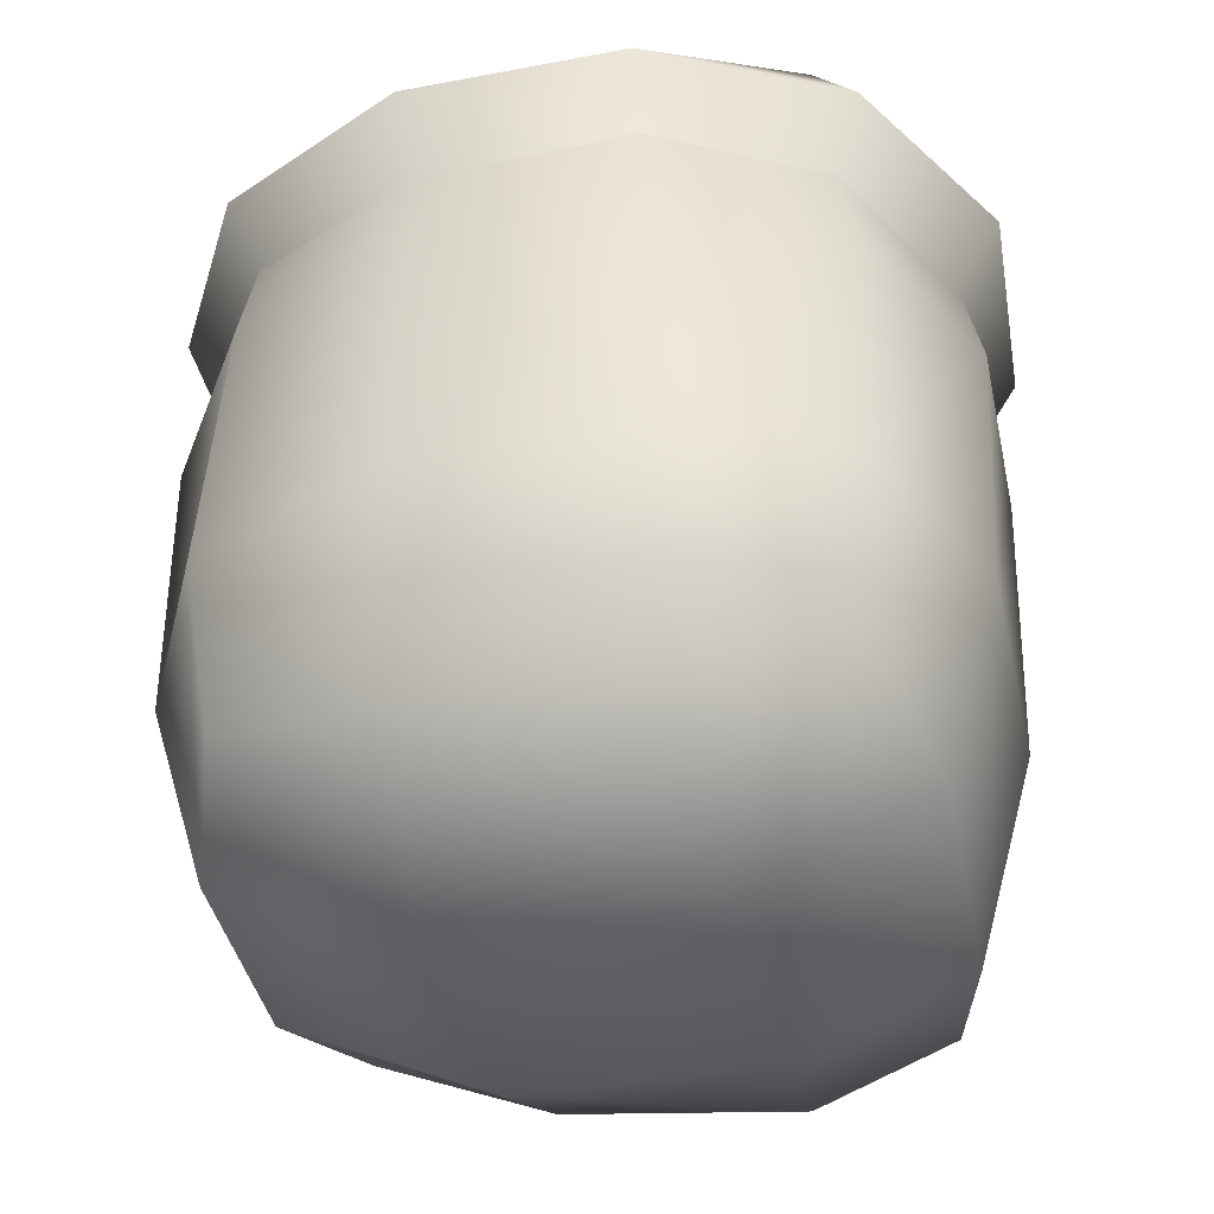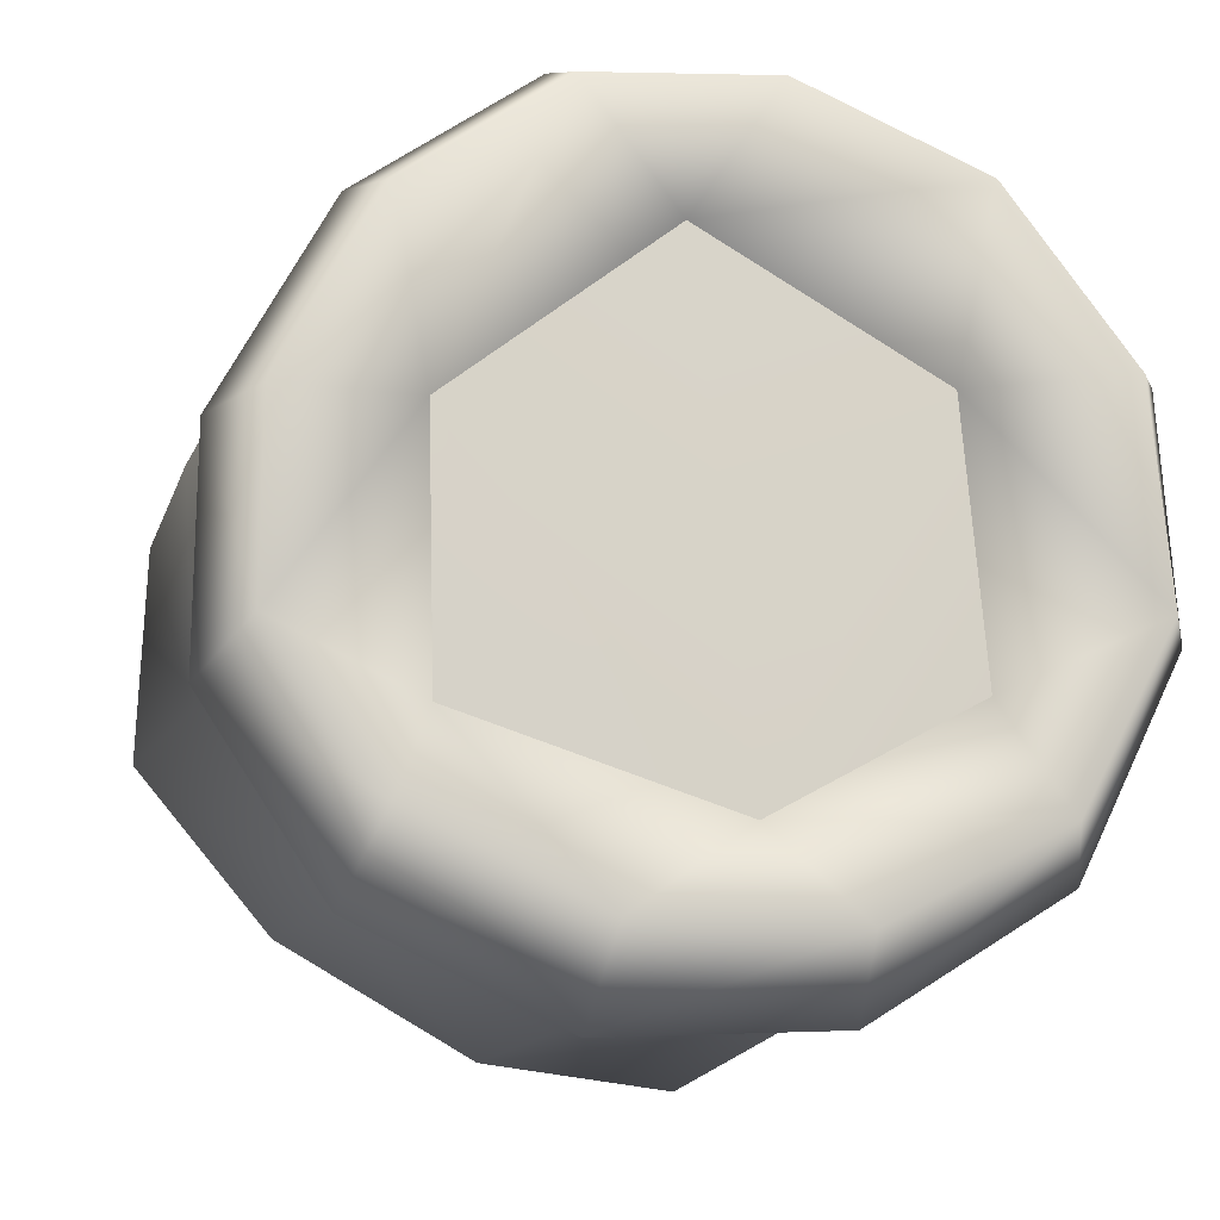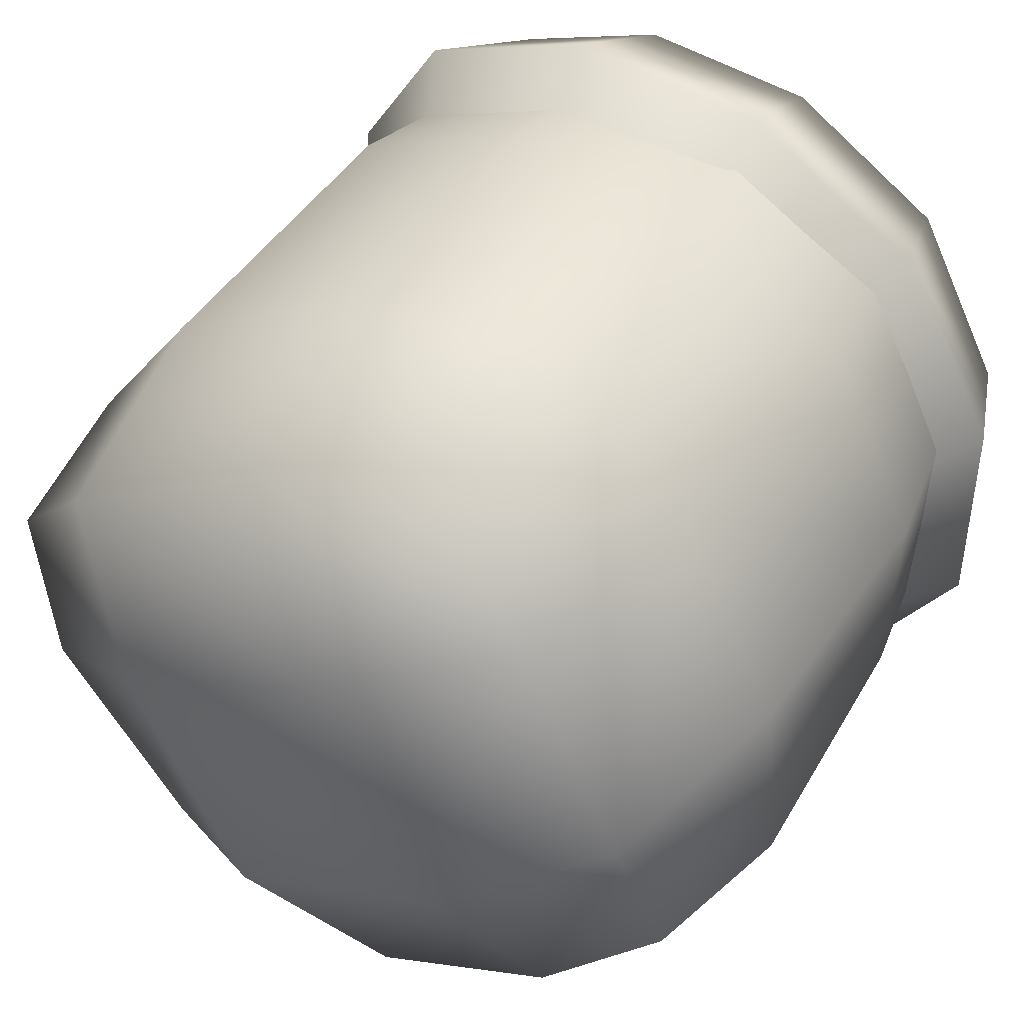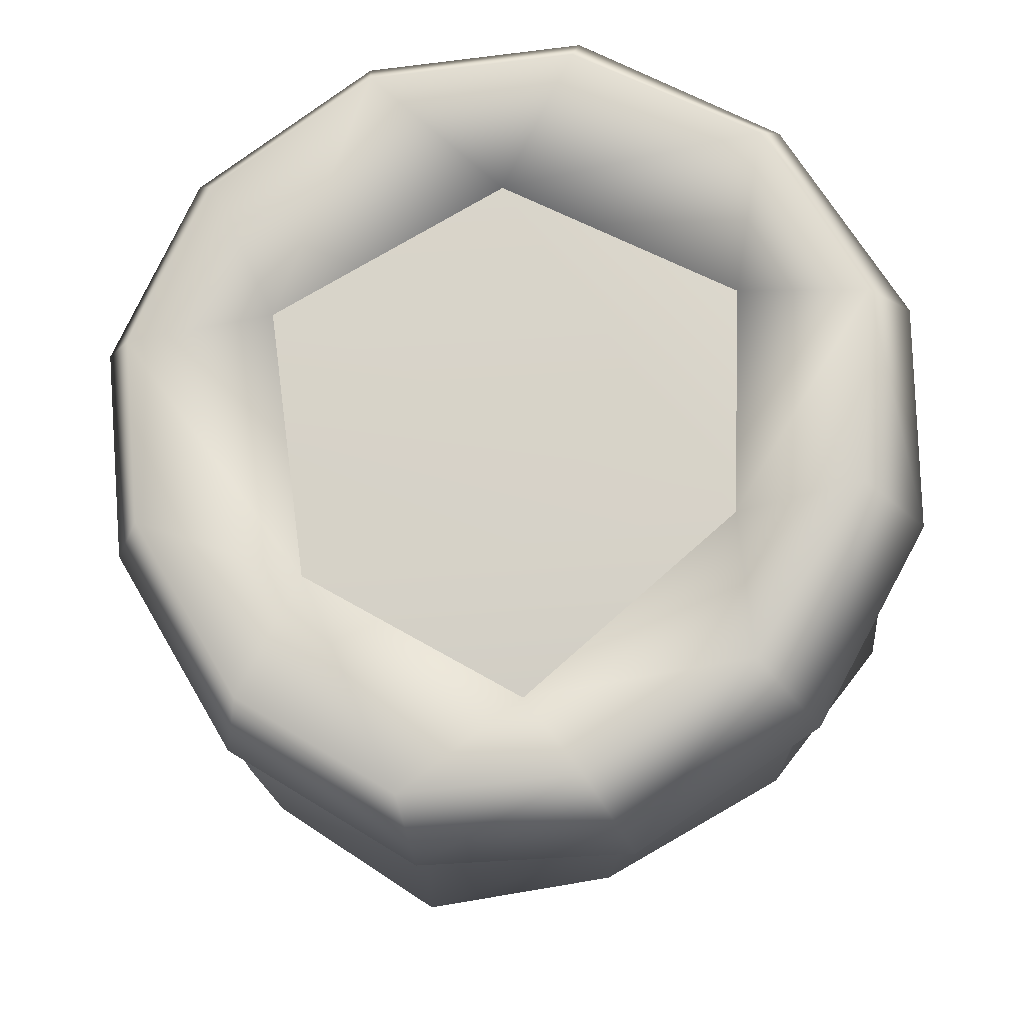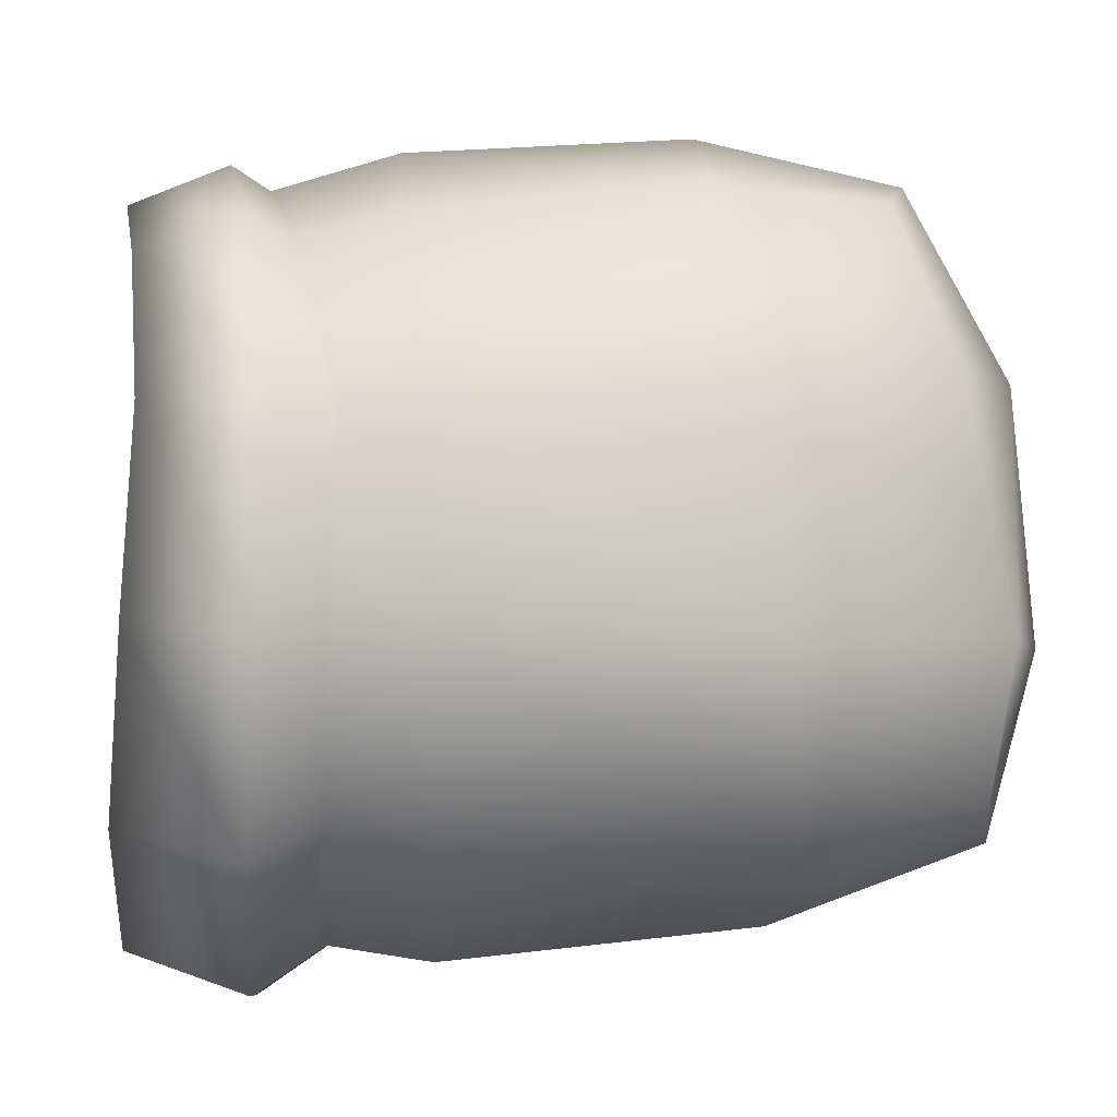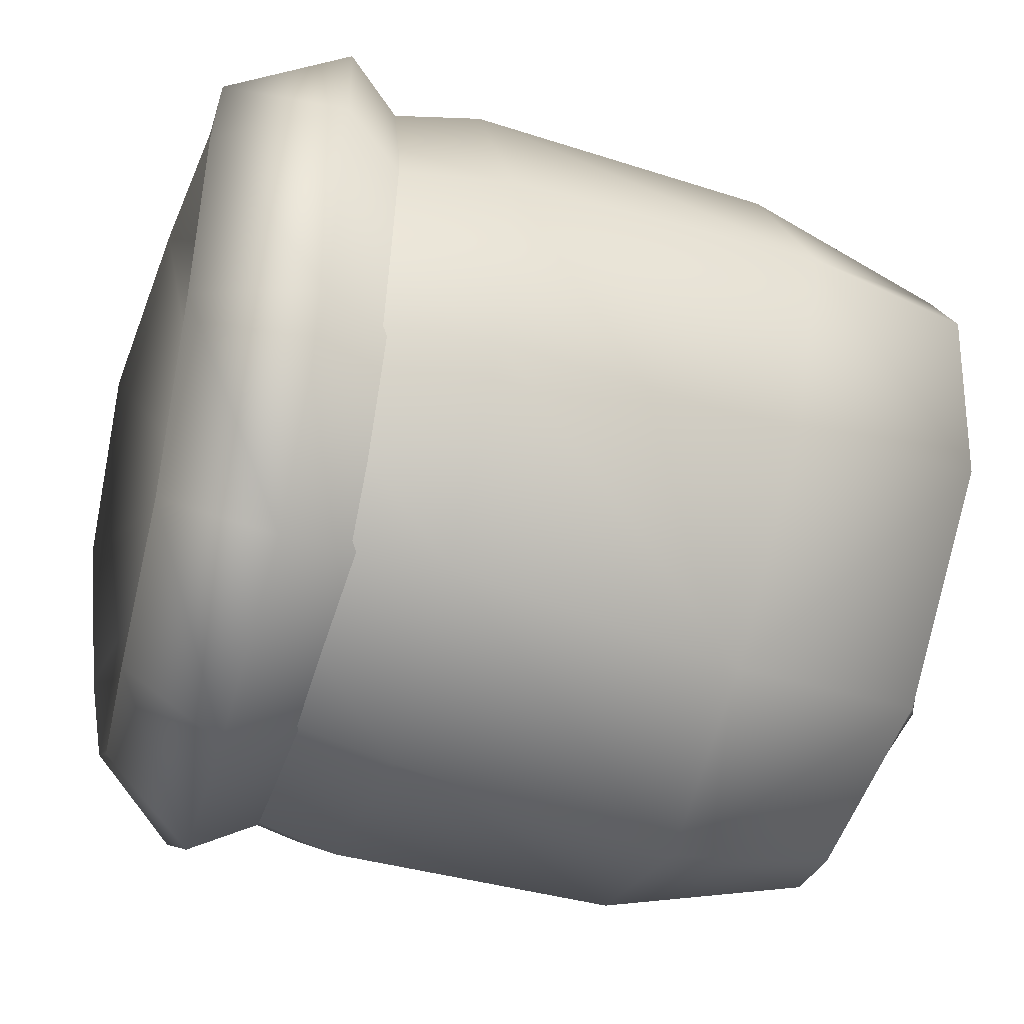
<metadata>
{"format":"obj","ext":"obj","renderer":"f3d","projection":"perspective","resolution":1024,"background":"white","views":[{"elev":-38.6,"azim":163.1,"up":"+Y"},{"elev":-11.1,"azim":166.0,"up":"+Z"},{"elev":44.4,"azim":32.8,"up":"+Z"},{"elev":76.3,"azim":120.3,"up":"+Y"},{"elev":55.6,"azim":-95.3,"up":"+Z"},{"elev":-32.3,"azim":-109.7,"up":"+Z"}]}
</metadata>
<code>
o bag_004
v 0.006525 0.0831 -0.05312
v 0.187 0.4723 -0.1913
v 0.2627 0.4712 -0.07644
v 0.06133 0.4854 -0.2523
v -0.08141 0.4992 -0.2471
v -0.2033 0.5005 -0.1715
v -0.2694 0.4959 -0.03943
v -0.2617 0.4854 0.1082
v -0.1829 0.4637 0.2255
v -0.05685 0.4492 0.285
v 0.07596 0.457 0.271
v 0.1893 0.473 0.1893
v 0.2608 0.4769 0.06216
v 0.1677 0.5288 -0.1403
v 0.2359 0.5261 -0.04786
v 0.05488 0.544 -0.1962
v -0.07132 0.5615 -0.2007
v -0.1775 0.5694 -0.1447
v -0.2334 0.5712 -0.03625
v -0.2231 0.5632 0.09339
v -0.1511 0.5431 0.2012
v -0.04067 0.5269 0.2549
v 0.07513 0.5287 0.2458
v 0.1735 0.5391 0.1761
v 0.2355 0.5362 0.06615
v 0.1373 0.4718 -0.08084
v -0.03239 0.4893 -0.1391
v -0.1661 0.4789 -0.06672
v -0.1531 0.4701 0.1044
v -0.001709 0.463 0.1919
v 0.1408 0.472 0.08167
v -0.2115 0.04064 -0.03122
v -0.114 -0 0.03323
v -0.1704 0.03431 0.1366
v -0.1856 0.1708 0.1769
v -0.2597 0.1684 0.07523
v -0.2442 0.1812 -0.05377
v 0.1525 0.05357 0.1656
v 0.1866 0.1835 0.1869
v 0.0843 0.187 0.2609
v -0.05589 0.1857 0.2477
v -0.03399 0.05197 0.215
v 0.02968 -0 0.1141
v -0.1362 0.05794 -0.1716
v -0.1696 0.1957 -0.1853
v -0.06376 0.1993 -0.2663
v 0.05619 0.1975 -0.2505
v 0.03556 0.06203 -0.2252
v -0.03265 0 -0.1142
v 0.2238 0.05179 0.02954
v 0.117 0 -0.03314
v 0.1669 0.05893 -0.1468
v 0.1799 0.1953 -0.1794
v 0.2633 0.1888 -0.07839
v 0.2563 0.1825 0.05424
v -0.2558 0.3845 -0.04173
v -0.2495 0.3729 0.09081
v -0.1756 0.3706 0.2037
v 0.1937 0.3662 0.1847
v -0.05237 0.3704 0.2615
v 0.08288 0.3662 0.2567
v -0.07641 0.3892 -0.2396
v -0.189 0.3911 -0.1631
v 0.05364 0.3877 -0.2437
v 0.249 0.374 -0.07323
v 0.1728 0.3822 -0.1812
v 0.2562 0.3682 0.06167
v -0.2391 0.05546 0.06549
v 0.07794 0.07988 0.2377
v -0.05837 0.08768 -0.2505
v 0.2432 0.07969 -0.07396
v 0.1563 0.5169 -0.1535
v 0.2217 0.5141 -0.05436
v 0.04976 0.5264 -0.2074
v -0.06909 0.5353 -0.2008
v -0.1691 0.5359 -0.135
v -0.223 0.5321 -0.02794
v -0.216 0.5258 0.09152
v -0.1496 0.5138 0.1899
v -0.0427 0.5048 0.2421
v 0.0712 0.507 0.2328
v 0.1672 0.5137 0.1664
v 0.2242 0.5156 0.06153
f 1 2 3
f 1 4 2
f 1 5 4
f 1 6 5
f 1 7 6
f 1 8 7
f 1 9 8
f 1 10 9
f 1 11 10
f 1 12 11
f 1 13 12
f 1 3 13
f 3 2 14 15
f 2 4 16 14
f 4 5 17 16
f 5 6 18 17
f 6 7 19 18
f 7 8 20 19
f 8 9 21 20
f 9 10 22 21
f 10 11 23 22
f 11 12 24 23
f 12 13 25 24
f 13 3 15 25
f 15 14 26
f 16 26 14
f 16 17 27
f 18 27 17
f 18 19 28
f 19 29 28
f 20 21 29
f 22 23 30
f 23 31 30
f 15 31 25
f 30 21 22
f 25 31 24
f 28 29 27
f 29 30 27
f 30 31 27
f 26 27 31
f 33 32 44 49
f 32 37 45 44
f 35 34 42 41
f 34 33 43 42
f 37 36 57 56
f 36 35 58 57
f 39 38 50 55
f 38 43 51 50
f 41 40 61 60
f 40 39 59 61
f 47 46 62 64
f 46 45 63 62
f 49 48 52 51
f 48 47 53 52
f 55 54 65 67
f 54 53 66 65
f 35 41 60 58
f 47 64 66 53
f 39 55 67 59
f 45 37 56 63
f 36 37 32 68
f 32 33 34 68
f 34 35 36 68
f 42 43 38 69
f 38 39 40 69
f 40 41 42 69
f 48 49 44 70
f 44 45 46 70
f 46 47 48 70
f 54 55 50 71
f 50 51 52 71
f 52 53 54 71
f 65 66 72 73
f 66 64 74 72
f 64 62 75 74
f 62 63 76 75
f 63 56 77 76
f 56 57 78 77
f 57 58 79 78
f 58 60 80 79
f 60 61 81 80
f 61 59 82 81
f 59 67 83 82
f 67 65 73 83
f 49 51 43 33
f 16 27 26
f 18 28 27
f 19 20 29
f 23 24 31
f 15 26 31
f 30 29 21

</code>
